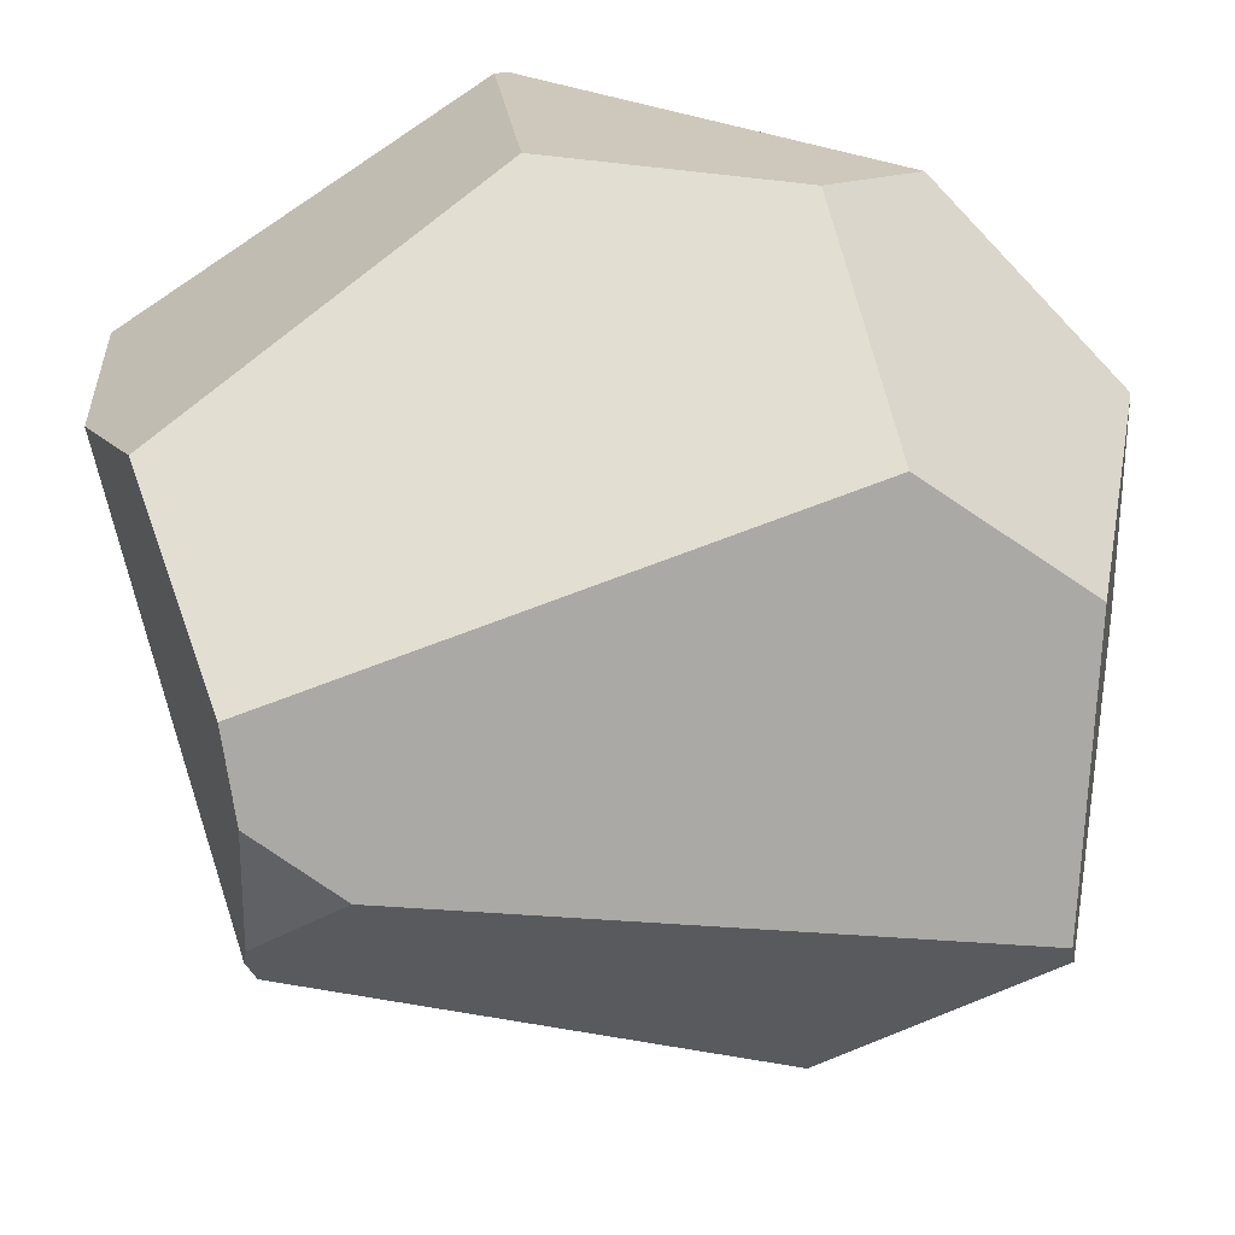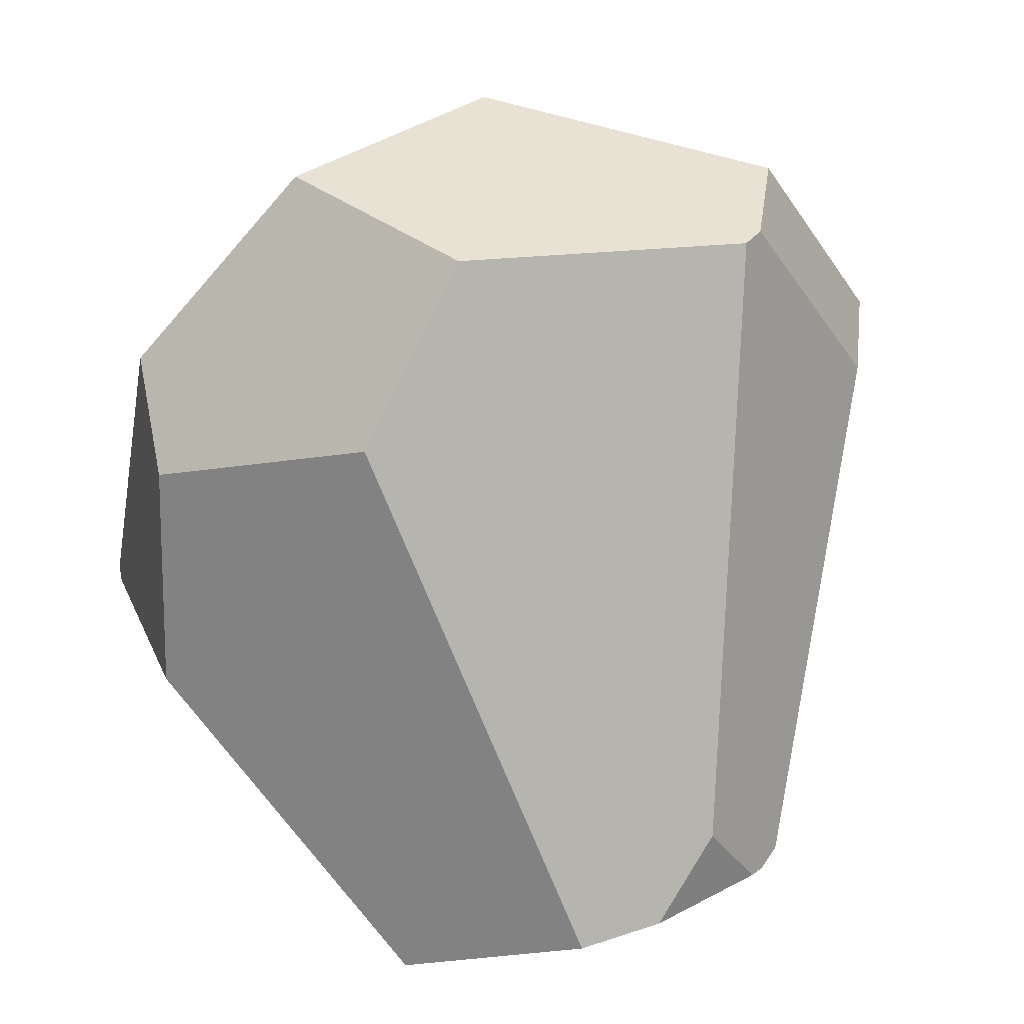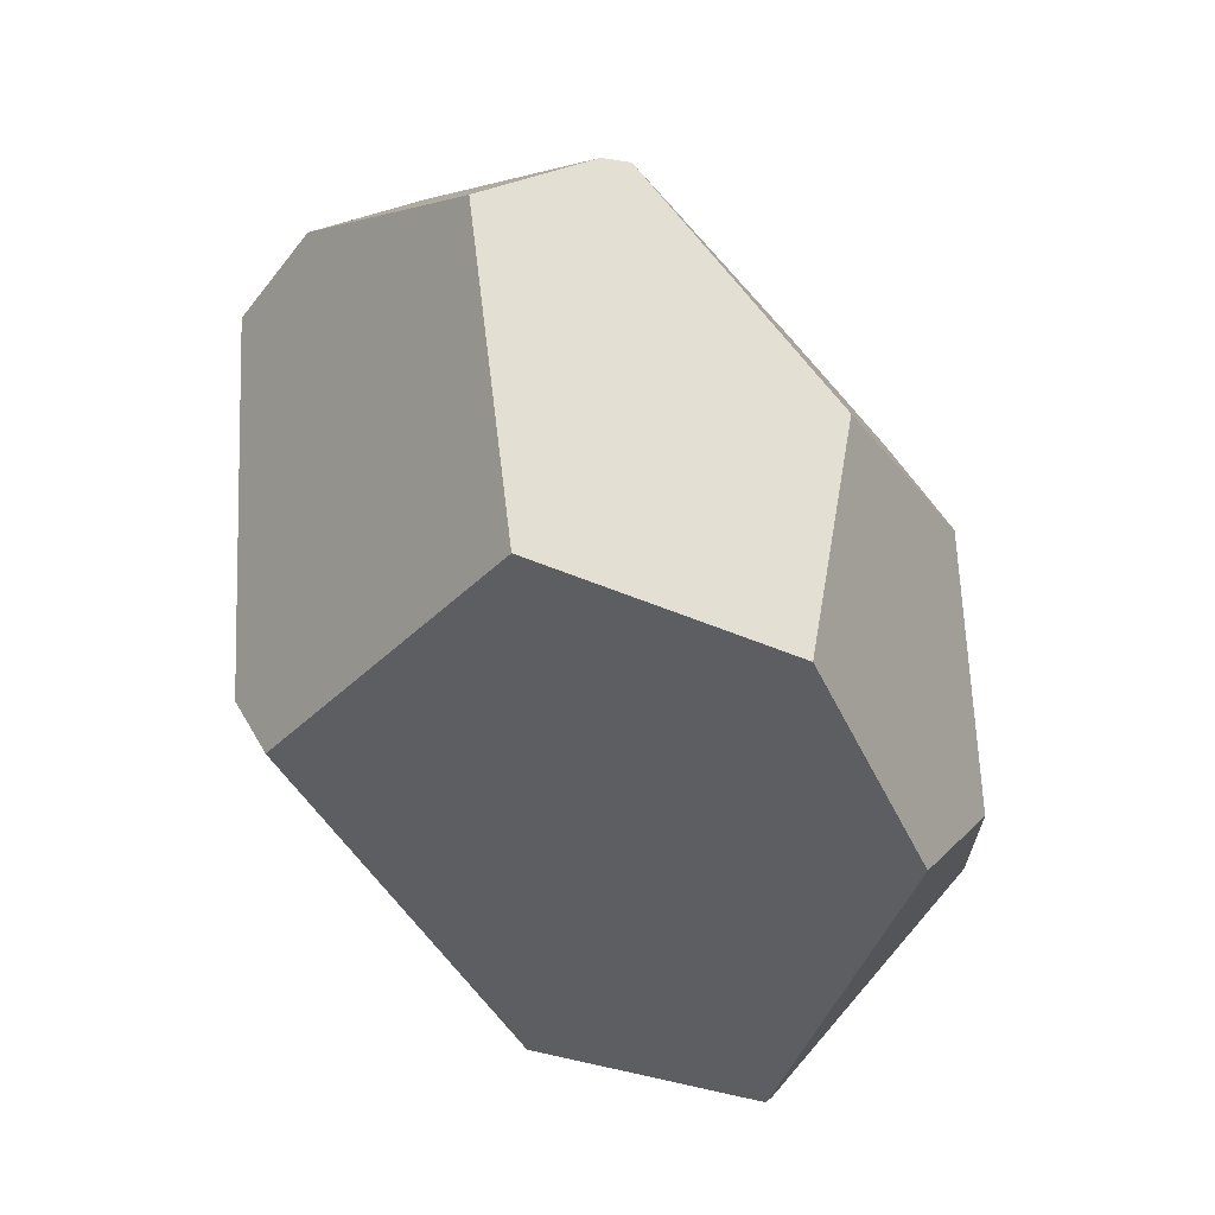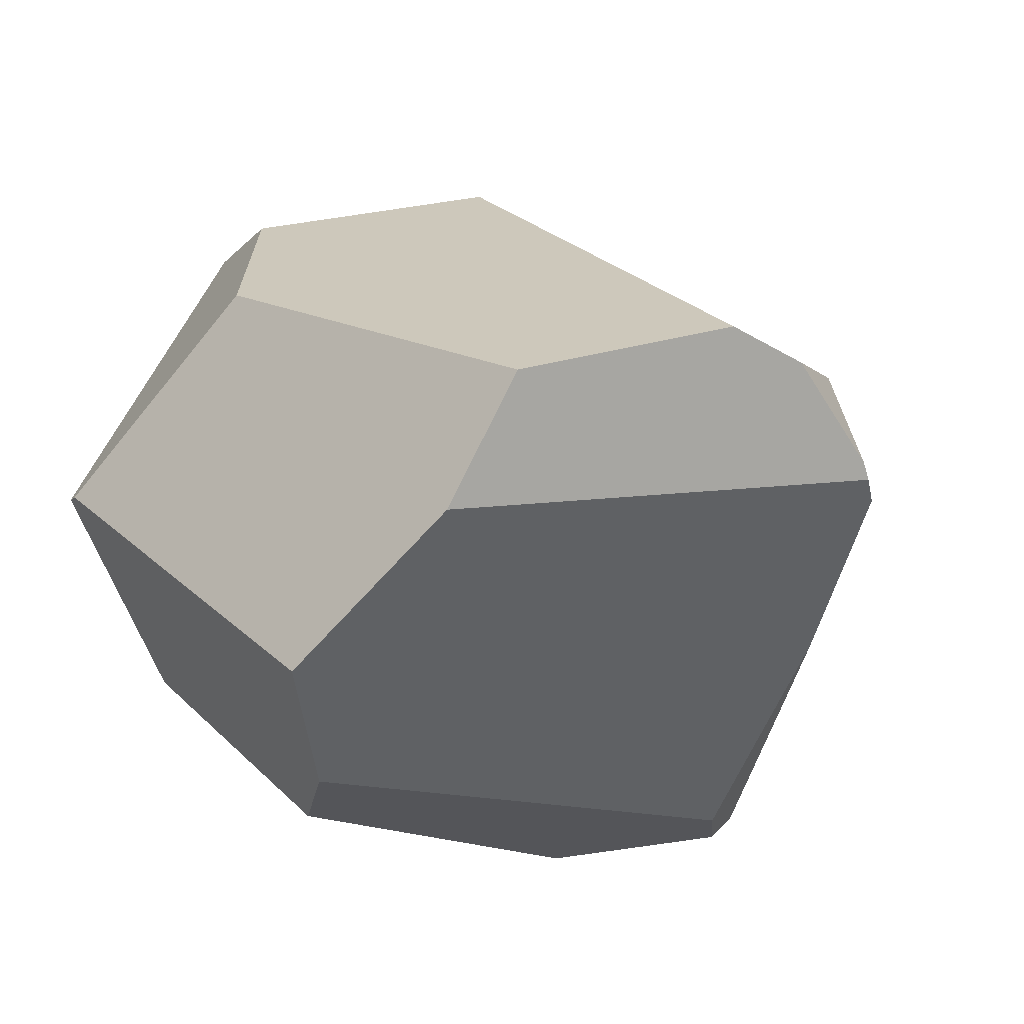
<metadata>
{"format":"obj","ext":"obj","renderer":"f3d","projection":"perspective","resolution":1024,"background":"white","views":[{"elev":-49.5,"azim":-95.3,"up":"+Y"},{"elev":26.5,"azim":-36.8,"up":"+Z"},{"elev":74.3,"azim":-157.9,"up":"+Z"},{"elev":-65.0,"azim":-58.2,"up":"+Z"}]}
</metadata>
<code>
v -0.03176 1.322 0.02467
v -0.117 1.143 0.3389
v 0.0318 1.296 0.0904
v -0.1384 1.121 0.3747
v -0.1574 1.115 0.3811
v -0.168 1.114 0.3797
v -0.09371 1.348 -0.03939
v -0.1994 1.112 0.3755
v -0.168 1.114 0.3797
v -0.1994 1.112 0.3755
v -0.138 1.106 0.3818
v -0.1574 1.115 0.3811
v -0.1434 1.116 0.383
v -0.1434 1.116 0.383
v -0.1384 1.121 0.3747
v -0.1434 1.116 0.383
v -0.138 1.106 0.3818
v 0.04237 0.8252 0.3187
v 0.01903 0.8231 0.3465
v 0.01903 0.8231 0.3465
v 0.01838 0.8225 0.3463
v 0.04237 0.8252 0.3187
v 0.01903 0.8231 0.3465
v 0.01838 0.8225 0.3463
v 0.009157 0.8134 0.3434
v 0.004732 0.809 0.342
v -0.0008531 0.8035 0.3403
v 0.04362 0.8253 0.3172
v -0.01936 0.742 0.2617
v 0.04675 0.8256 0.3135
v 0.04362 0.8253 0.3172
v 0.04675 0.8256 0.3135
v -0.117 1.143 0.3389
v 0.0513 0.826 0.3081
v 0.06308 0.8271 0.294
v 0.159 1.081 0.05436
v 0.1035 0.8307 0.2459
v 0.1507 0.835 0.1897
v 0.1913 0.8485 0.1362
v 0.1845 0.838 0.1493
v 0.1913 0.8485 0.1362
v 0.1845 0.838 0.1493
v 0.1763 0.8295 0.1461
v 0.1751 0.8282 0.1456
v 0.1698 0.8228 0.1435
v 0.0824 0.7408 0.07128
v 0.194 0.8528 0.1309
v 0.178 1.036 0.05557
v 0.194 0.8528 0.1309
v 0.178 1.036 0.05557
v 0.1096 1.217 -0.06368
v 0.159 1.081 0.05436
v 0.1801 1.081 -0.2492
v 0.2275 0.9546 -0.1579
v 0.2275 0.954 -0.155
v 0.2311 0.9104 0.05897
v 0.2111 0.8793 0.09771
v 0.2311 0.9104 0.05897
v 0.1982 0.8591 0.1229
v 0.1982 0.8591 0.1229
v 0.2111 0.8793 0.09771
v 0.2311 0.9104 0.05897
v 0.2275 0.954 -0.155
v 0.09151 0.8308 -0.2872
v 0.02128 0.76 -0.3228
v 0.06016 0.8116 -0.3138
v 0.09151 0.8308 -0.2872
v 0.02128 0.76 -0.3228
v 0.06794 0.8219 -0.312
v 0.1264 0.8996 -0.2984
v 0.1201 0.8597 -0.2727
v 0.1201 0.8597 -0.2727
v 0.2275 0.9546 -0.1579
v 0.1212 0.8608 -0.2721
v 0.212 0.9524 -0.2261
v 0.2254 0.9659 -0.2193
v 0.2265 0.967 -0.2187
v 0.2265 0.967 -0.2187
v 0.2191 0.9891 -0.248
v 0.1801 1.081 -0.2492
v 0.2191 0.9891 -0.248
v 0.2175 0.9883 -0.2495
v 0.1066 1.02 -0.3251
v 0.2023 0.9805 -0.2637
v 0.1778 0.9678 -0.2865
v 0.1778 0.9678 -0.2865
v -0.2014 0.6898 -0.4085
v 0.1066 1.02 -0.3251
v 0.1306 0.9051 -0.2975
v -0.1938 0.6798 -0.4037
v 0.1264 0.8996 -0.2984
v 0.06794 0.8219 -0.312
v -0.1668 0.6447 -0.3868
v 0.06016 0.8116 -0.3138
v -0.06321 0.6703 -0.3458
v 0.02128 0.76 -0.3228
v -0.06321 0.6703 -0.3458
v -0.1055 0.6227 -0.345
v -0.1057 0.6226 -0.3453
v -0.1119 0.6187 -0.3591
v -0.1119 0.6187 -0.3591
v -0.1396 0.6092 -0.3696
v -0.1396 0.6092 -0.3696
v -0.1119 0.6187 -0.3591
v -0.1495 0.6065 -0.369
v -0.1396 0.6092 -0.3696
v -0.1495 0.6065 -0.369
v -0.1455 0.6169 -0.3733
v -0.1455 0.6169 -0.3733
v -0.1673 0.6041 -0.369
v -0.1668 0.6447 -0.3868
v -0.1742 0.6041 -0.3694
v -0.2214 0.6043 -0.3721
v -0.1938 0.6798 -0.4037
v -0.2368 0.6043 -0.373
v -0.2014 0.6898 -0.4085
v -0.2393 0.6043 -0.3732
v -0.3218 0.6191 -0.3844
v -0.2906 0.6045 -0.3762
v -0.2906 0.6045 -0.3762
v -0.1876 0.7811 0.3129
v -0.3218 0.6191 -0.3844
v -0.2433 0.5999 -0.3121
v -0.1099 0.7133 0.2411
v -0.2327 0.5989 -0.2976
v -0.225 0.5981 -0.2872
v -0.1099 0.7133 0.2411
v -0.225 0.5981 -0.2872
v -0.1732 0.6028 -0.3504
v -0.1055 0.6227 -0.345
v -0.1626 0.6037 -0.3634
v -0.1496 0.6065 -0.369
v -0.1585 0.6041 -0.3684
v -0.1585 0.6041 -0.3684
v -0.1496 0.6065 -0.369
v -0.1626 0.6037 -0.3634
v -0.1673 0.6041 -0.369
v -0.1585 0.6041 -0.3684
v -0.1742 0.6041 -0.3694
v -0.1732 0.6028 -0.3504
v -0.2214 0.6043 -0.3721
v -0.2433 0.5999 -0.3121
v -0.2368 0.6043 -0.373
v -0.2393 0.6043 -0.3732
v -0.2906 0.6045 -0.3762
v -0.2327 0.5989 -0.2976
v -0.225 0.5981 -0.2872
v -0.1057 0.6226 -0.3453
v 0.0824 0.7408 0.07128
v 0.1031 0.7538 0.1171
v 0.04383 0.7481 0.1871
v 0.03294 0.747 0.1999
v 0.02996 0.7467 0.2034
v -0.01936 0.742 0.2617
v -0.0494 0.7391 0.2971
v -0.1077 0.7155 0.2513
v -0.0509 0.739 0.2989
v -0.06784 0.7373 0.3189
v -0.0939 0.7293 0.3144
v -0.06806 0.7373 0.3192
v -0.06806 0.7373 0.3192
v -0.0939 0.7293 0.3144
v -0.06769 0.7377 0.3193
v -0.02447 0.7803 0.3328
v -0.0008531 0.8035 0.3403
v 0.004732 0.809 0.342
v 0.009157 0.8134 0.3434
v -0.02447 0.7803 0.3328
v -0.0494 0.7391 0.2971
v -0.0509 0.739 0.2989
v -0.06769 0.7377 0.3193
v -0.06784 0.7373 0.3189
v -0.06806 0.7373 0.3192
v -0.1876 0.7811 0.3129
v -0.1077 0.7155 0.2513
v -0.0939 0.7293 0.3144
v -0.3018 0.8442 0.311
v -0.3018 0.8442 0.311
v -0.339 0.6272 -0.3889
v -0.3426 0.6289 -0.3899
v -0.339 0.6272 -0.3889
v -0.3426 0.6289 -0.3899
v -0.2224 0.7172 -0.4217
v -0.2191 0.7129 -0.4197
v 0.1057 1.02 -0.3256
v -0.2191 0.7129 -0.4197
v -0.2224 0.7172 -0.4217
v -0.2189 0.7126 -0.4195
v -0.2189 0.7126 -0.4195
v -0.3283 0.6222 -0.3861
v -0.3283 0.6222 -0.3861
v 0.1057 1.02 -0.3256
v 0.1053 1.021 -0.3258
v 0.1645 1.118 -0.2496
v 0.1645 1.118 -0.2496
v 0.1486 1.156 -0.2501
v 0.1486 1.156 -0.2501
v -0.03176 1.322 0.02467
v 0.1096 1.217 -0.06368
v 0.1306 1.165 -0.2612
v 0.1145 1.173 -0.271
v -0.09371 1.348 -0.03939
v 0.1022 1.179 -0.2786
v 0.09095 1.184 -0.2855
v 0.07199 1.194 -0.2971
v 0.05316 1.203 -0.3087
v 0.04287 1.208 -0.315
v -0.01648 1.238 -0.3515
v -0.1162 1.288 -0.4127
v -0.1663 1.327 -0.371
v -0.1326 1.296 -0.4228
v -0.1326 1.296 -0.4228
v -0.3737 1.216 -0.4649
v -0.1663 1.327 -0.371
v -0.1558 1.273 -0.4479
v -0.1697 1.259 -0.4631
v -0.3341 1.17 -0.5384
v -0.1916 1.237 -0.4869
v -0.3341 1.17 -0.5384
v -0.1916 1.237 -0.4869
v -0.3436 1.138 -0.5376
v -0.3737 1.216 -0.4649
v -0.3341 1.17 -0.5384
v -0.3436 1.138 -0.5376
v -0.5917 1.077 -0.2135
v -0.4014 1.248 -0.4134
v -0.5679 1.189 -0.203
v -0.4677 1.325 -0.2901
v -0.5063 1.37 -0.2185
v -0.5679 1.189 -0.203
v -0.5021 1.381 -0.205
v -0.5063 1.37 -0.2185
v -0.532 1.273 -0.01108
v -0.5021 1.381 -0.205
v -0.532 1.273 -0.01108
v -0.4472 1.39 -0.208
v -0.5063 1.37 -0.2185
v -0.5021 1.381 -0.205
v -0.4472 1.39 -0.208
v -0.4677 1.325 -0.2901
v -0.4409 1.391 -0.2083
v -0.386 1.4 -0.2113
v -0.386 1.4 -0.2113
v -0.4409 1.391 -0.2083
v -0.4063 1.101 0.3436
v -0.3663 1.403 -0.2123
v -0.4029 1.099 0.3479
v -0.2967 1.106 0.3623
v -0.2662 1.42 -0.2177
v -0.3663 1.403 -0.2123
v -0.2662 1.42 -0.2177
v -0.4014 1.248 -0.4134
v -0.2662 1.42 -0.2177
v -0.2766 1.107 0.365
v -0.358 0.8928 0.3135
v -0.2766 1.107 0.365
v -0.2967 1.106 0.3623
v -0.233 1.11 0.3709
v -0.233 1.11 0.3709
v -0.3536 0.8728 0.3101
v -0.369 0.8734 0.2863
v -0.3536 0.8728 0.3101
v -0.358 0.8928 0.3135
v -0.3536 0.8728 0.3101
v -0.369 0.8734 0.2863
v -0.3487 0.6318 -0.3914
v -0.3487 0.6318 -0.3914
v -0.2352 0.7338 -0.4298
v -0.3553 0.6349 -0.3932
v -0.3829 0.6692 -0.4098
v -0.4301 0.7547 -0.45
v -0.3829 0.6692 -0.4098
v -0.5686 1.056 0.06699
v -0.4301 0.7547 -0.45
v -0.4708 0.8767 0.1291
v -0.3728 0.6508 -0.4012
v -0.367 0.6404 -0.3963
v -0.367 0.6404 -0.3963
v -0.4708 0.8767 0.1291
v -0.3553 0.6349 -0.3932
v -0.367 0.6404 -0.3963
v -0.3728 0.6508 -0.4012
v -0.4063 1.101 0.3436
v -0.4708 0.8767 0.1291
v -0.4029 1.099 0.3479
v -0.4029 1.099 0.3479
v -0.5686 1.056 0.06699
v -0.5569 1.184 0.1503
v -0.5739 1.139 0.1011
v -0.5739 1.139 0.1011
v -0.5569 1.184 0.1503
v -0.5906 1.096 0.05301
v -0.6002 1.095 -0.1949
v -0.5906 1.096 0.05301
v -0.6002 1.095 -0.1949
v -0.5906 1.096 0.05301
v -0.5917 1.077 -0.2135
v -0.4693 0.8259 -0.4835
v -0.4595 0.808 -0.4751
v -0.4595 0.808 -0.4751
v -0.4467 0.8656 -0.4997
v -0.3973 0.9451 -0.5318
v -0.3988 0.9471 -0.5327
v -0.3984 0.9525 -0.5334
v -0.3973 0.9451 -0.5318
v -0.3988 0.9471 -0.5327
v -0.2352 0.7338 -0.4298
v 0.05251 1.059 -0.3545
v -0.2243 0.7196 -0.4229
v 0.1053 1.021 -0.3258
v -0.2225 0.7173 -0.4218
v -0.2225 0.7173 -0.4218
v -0.2243 0.7196 -0.4229
v 0.05251 1.059 -0.3545
v 0.1306 1.165 -0.2612
v 0.1486 1.156 -0.2501
v 0.1145 1.173 -0.271
v 0.1022 1.179 -0.2786
v 0.09095 1.184 -0.2855
v 0.07199 1.194 -0.2971
v 0.003799 1.095 -0.3809
v 0.05316 1.203 -0.3087
v 0.04287 1.208 -0.315
v -0.004841 1.101 -0.3856
v -0.01949 1.112 -0.3935
v -0.01648 1.238 -0.3515
v -0.03412 1.122 -0.4014
v -0.08707 1.161 -0.4302
v -0.09286 1.165 -0.4333
v -0.1162 1.288 -0.4127
v -0.1273 1.19 -0.452
v -0.1558 1.273 -0.4479
v -0.1326 1.296 -0.4228
v -0.1697 1.259 -0.4631
v -0.1852 1.232 -0.4834
v -0.1916 1.237 -0.4869
v -0.1852 1.232 -0.4834
v -0.1273 1.19 -0.452
v -0.09286 1.165 -0.4333
v -0.08707 1.161 -0.4302
v -0.3984 0.9525 -0.5334
v -0.3997 0.9482 -0.5333
v -0.4467 0.8656 -0.4997
v -0.4693 0.8259 -0.4835
v -0.4693 0.8259 -0.4835
v -0.3997 0.9482 -0.5333
v -0.3997 0.9482 -0.5333
v -0.03412 1.122 -0.4014
v -0.01949 1.112 -0.3935
v -0.004841 1.101 -0.3856
v 0.003799 1.095 -0.3809
v -0.6002 1.095 -0.1949
v -0.5569 1.184 0.1503
v 0.09366 1.242 0.01283
v 0.08595 1.254 0.04968
v 0.08595 1.254 0.04968
v 0.1076 1.203 0.05107
v 0.09366 1.242 0.01283
v 0.08595 1.254 0.04968
v 0.0318 1.296 0.0904
v 0.1076 1.203 0.05107
v 0.0318 1.296 0.0904
v 0.06308 0.8271 0.294
v 0.02996 0.7467 0.2034
v 0.0513 0.826 0.3081
v 0.1035 0.8307 0.2459
v 0.03294 0.747 0.1999
v 0.04383 0.7481 0.1871
v 0.1507 0.835 0.1897
v 0.1031 0.7538 0.1171
v 0.1698 0.8228 0.1435
v 0.1751 0.8282 0.1456
v 0.1763 0.8295 0.1461
v 0.1845 0.838 0.1493
v 0.1031 0.7538 0.1171
v 0.1306 0.9051 -0.2975
v 0.1212 0.8608 -0.2721
v 0.212 0.9524 -0.2261
v 0.1778 0.9678 -0.2865
v 0.2023 0.9805 -0.2637
v 0.2175 0.9883 -0.2495
v 0.2254 0.9659 -0.2193
v 0.2191 0.9891 -0.248
v 0.2265 0.967 -0.2187
f 1 2 3
f 1 4 2
f 1 5 4
f 1 6 5
f 7 6 1
f 6 7 8
f 9 10 11
f 12 9 11
f 13 12 11
f 4 5 14
f 15 16 17
f 17 18 15
f 17 19 18
f 20 11 21
f 22 23 24
f 22 24 25
f 22 25 26
f 22 26 27
f 27 28 22
f 29 28 27
f 28 29 30
f 15 31 32
f 15 18 31
f 32 33 15
f 34 33 32
f 35 33 34
f 35 36 33
f 37 36 35
f 38 36 37
f 38 39 36
f 40 39 38
f 41 42 43
f 41 43 44
f 41 44 45
f 41 45 46
f 47 41 46
f 48 39 49
f 36 39 48
f 50 51 52
f 50 53 51
f 50 54 53
f 50 55 54
f 50 56 55
f 48 57 58
f 48 59 57
f 48 49 59
f 60 47 46
f 61 60 46
f 61 46 62
f 46 63 62
f 46 64 63
f 64 46 65
f 66 67 68
f 69 67 66
f 70 67 69
f 71 67 70
f 63 64 72
f 63 72 73
f 73 72 74
f 73 74 75
f 76 73 75
f 77 73 76
f 78 53 54
f 79 53 78
f 80 81 82
f 82 83 80
f 84 83 82
f 85 83 84
f 86 87 88
f 89 87 86
f 89 90 87
f 91 90 89
f 92 90 91
f 92 93 90
f 94 93 92
f 94 95 93
f 96 95 94
f 65 46 97
f 97 46 98
f 97 98 99
f 97 99 100
f 101 102 95
f 103 104 105
f 106 107 108
f 95 102 109
f 95 109 93
f 110 111 108
f 112 111 110
f 113 111 112
f 113 114 111
f 115 114 113
f 114 115 116
f 116 115 117
f 117 118 116
f 119 118 117
f 120 121 122
f 123 121 120
f 123 124 121
f 125 124 123
f 126 124 125
f 127 128 129
f 129 130 127
f 131 130 129
f 131 132 130
f 133 132 131
f 134 108 135
f 110 108 134
f 136 137 138
f 139 137 136
f 140 139 136
f 141 139 140
f 141 140 142
f 142 143 141
f 143 142 144
f 142 145 144
f 140 146 142
f 147 146 140
f 135 108 107
f 105 148 132
f 105 104 148
f 132 148 130
f 149 127 130
f 150 127 149
f 151 127 150
f 152 127 151
f 153 127 152
f 127 153 154
f 155 127 154
f 155 156 127
f 157 156 155
f 156 157 158
f 158 159 156
f 160 159 158
f 161 11 162
f 163 11 161
f 164 11 163
f 165 11 164
f 166 11 165
f 167 11 166
f 21 11 167
f 27 168 29
f 168 169 29
f 169 168 170
f 168 171 170
f 171 172 170
f 172 171 173
f 162 11 174
f 121 175 176
f 175 121 124
f 174 11 177
f 178 179 121
f 179 178 180
f 181 182 183
f 183 184 181
f 185 186 187
f 185 188 186
f 88 188 185
f 88 87 188
f 116 118 189
f 190 189 118
f 181 189 190
f 181 184 189
f 121 179 191
f 121 191 122
f 192 80 83
f 193 80 192
f 194 80 193
f 51 53 195
f 51 195 196
f 197 198 199
f 200 198 197
f 201 198 200
f 201 202 198
f 203 202 201
f 204 202 203
f 205 202 204
f 206 202 205
f 202 206 207
f 208 202 207
f 202 208 209
f 209 210 202
f 211 210 209
f 212 213 214
f 215 213 212
f 216 213 215
f 216 217 213
f 218 217 216
f 219 220 221
f 222 223 224
f 222 224 225
f 225 226 222
f 227 226 225
f 227 228 226
f 227 229 228
f 230 231 232
f 233 231 230
f 234 235 236
f 237 238 239
f 237 239 240
f 240 239 241
f 241 242 240
f 235 243 244
f 245 243 235
f 245 246 243
f 247 246 245
f 248 246 247
f 246 248 249
f 214 250 251
f 250 214 252
f 240 250 252
f 242 250 240
f 213 252 214
f 202 210 253
f 249 254 7
f 249 248 254
f 255 256 257
f 177 256 255
f 256 177 258
f 7 254 259
f 8 7 259
f 258 177 10
f 11 10 177
f 255 260 177
f 261 262 263
f 264 265 178
f 266 178 265
f 180 178 266
f 267 268 182
f 269 268 267
f 270 268 269
f 270 271 268
f 272 273 274
f 272 275 273
f 276 275 272
f 277 275 276
f 278 265 279
f 280 265 278
f 266 265 280
f 281 282 269
f 269 282 270
f 261 283 284
f 261 263 283
f 283 263 285
f 257 286 255
f 284 283 287
f 288 287 283
f 288 289 287
f 233 290 291
f 233 292 290
f 230 292 233
f 293 292 230
f 294 295 273
f 289 296 287
f 273 295 297
f 298 273 297
f 299 273 298
f 274 273 299
f 271 300 301
f 271 301 268
f 301 302 268
f 302 301 303
f 304 305 306
f 304 307 305
f 308 307 304
f 308 309 307
f 310 309 308
f 310 311 309
f 310 187 311
f 185 187 310
f 182 312 183
f 182 313 312
f 182 268 313
f 193 314 315
f 193 315 194
f 316 194 315
f 317 315 314
f 318 317 314
f 319 318 314
f 320 319 314
f 321 320 314
f 321 322 320
f 321 323 322
f 324 323 321
f 323 324 325
f 326 323 325
f 327 326 325
f 328 326 327
f 329 326 328
f 329 330 326
f 331 330 329
f 332 330 331
f 332 333 330
f 334 332 331
f 335 334 331
f 336 334 335
f 221 220 337
f 221 337 338
f 221 338 339
f 221 339 340
f 221 340 304
f 225 224 341
f 342 225 341
f 343 225 342
f 344 225 343
f 300 345 301
f 303 301 346
f 347 304 306
f 304 340 348
f 349 304 348
f 304 349 350
f 304 350 351
f 304 351 308
f 352 227 225
f 235 353 245
f 236 235 244
f 198 354 199
f 354 198 355
f 356 357 358
f 359 360 361
f 355 198 362
f 361 360 33
f 361 33 36
f 357 52 51
f 358 357 51
f 363 29 364
f 365 29 363
f 30 29 365
f 366 363 364
f 367 366 364
f 368 366 367
f 369 366 368
f 370 369 368
f 371 369 370
f 372 369 371
f 373 369 372
f 374 369 373
f 46 45 375
f 70 376 377
f 70 377 71
f 376 378 377
f 379 378 376
f 379 380 378
f 380 381 378
f 378 381 382
f 381 383 382
f 383 384 382

</code>
